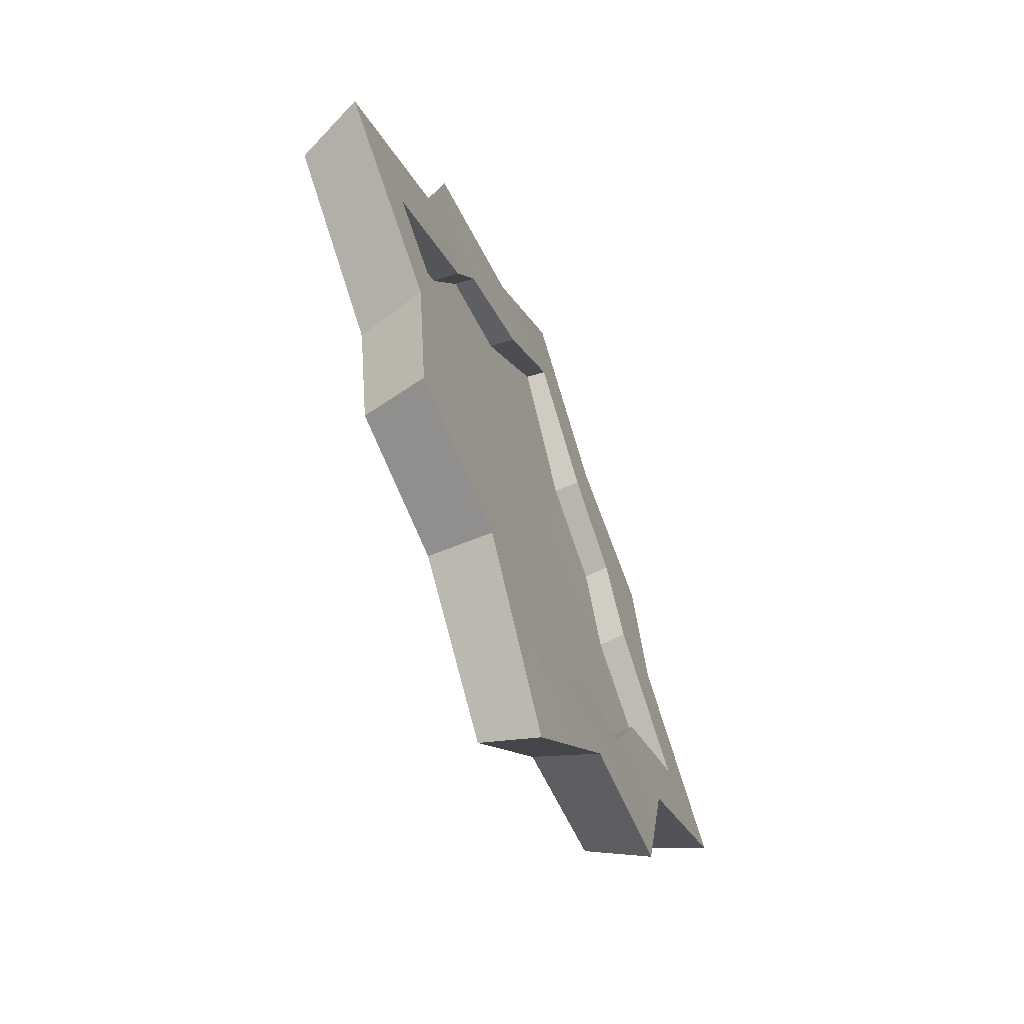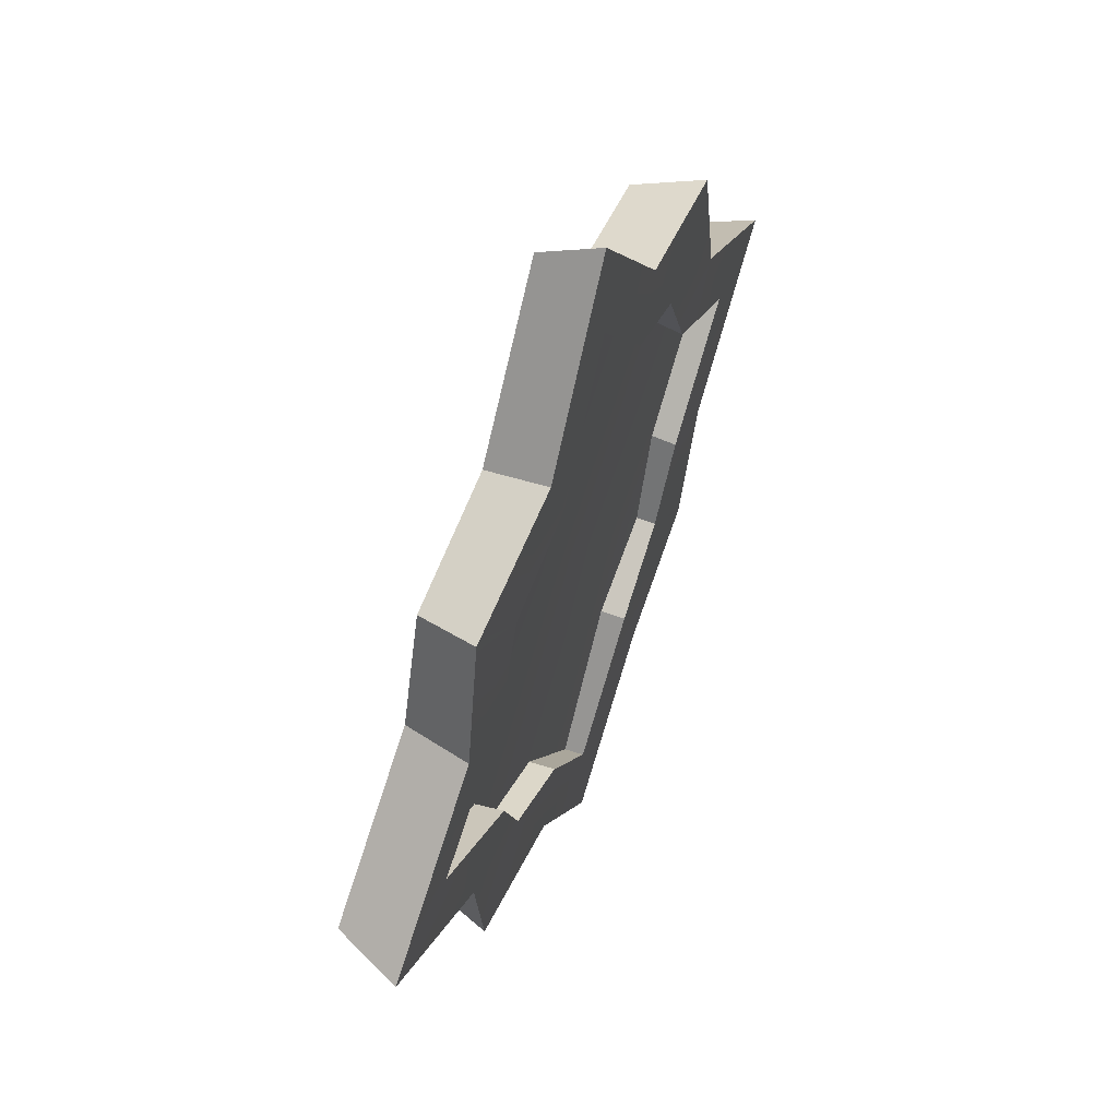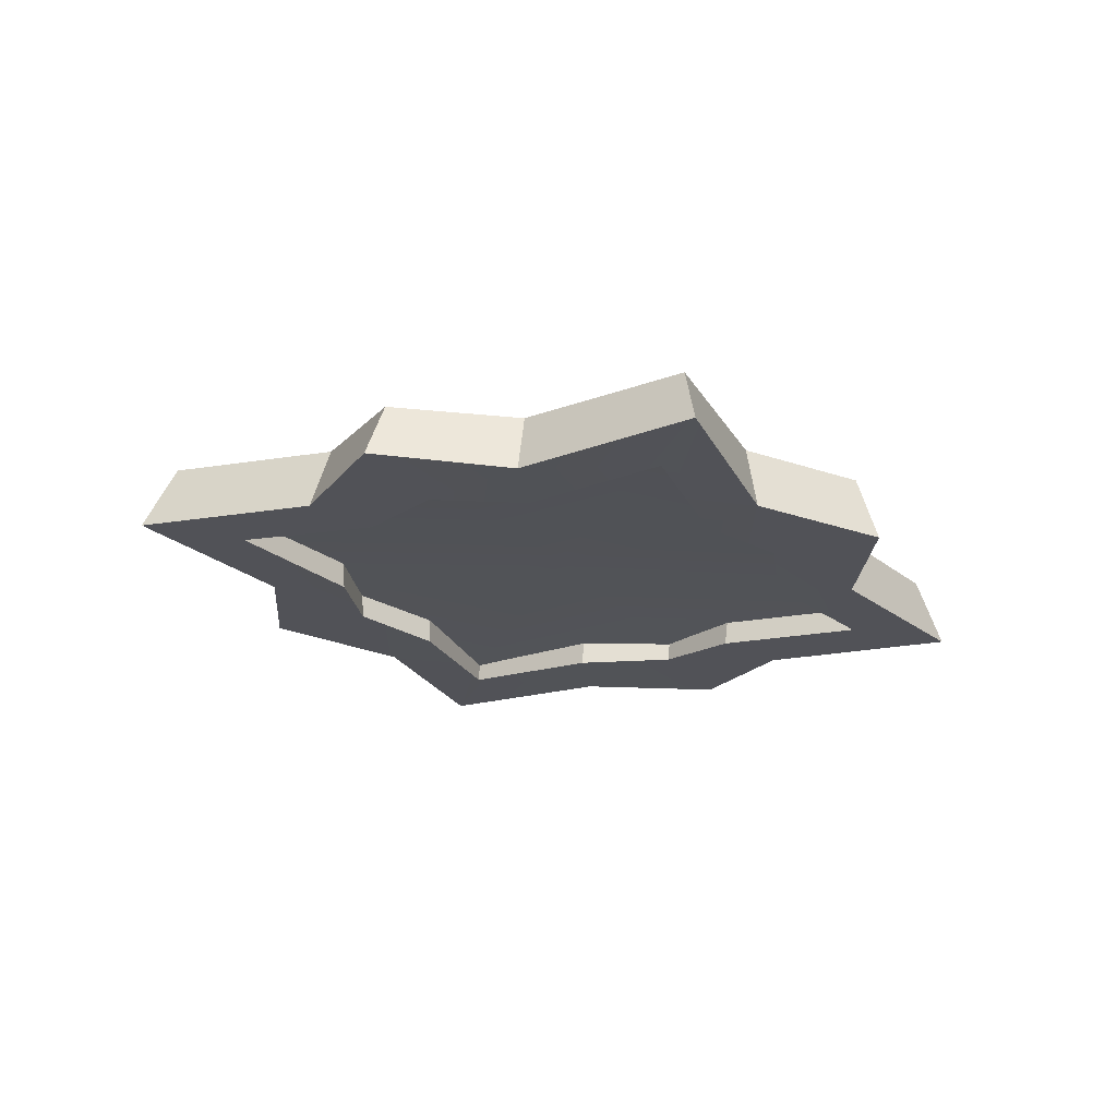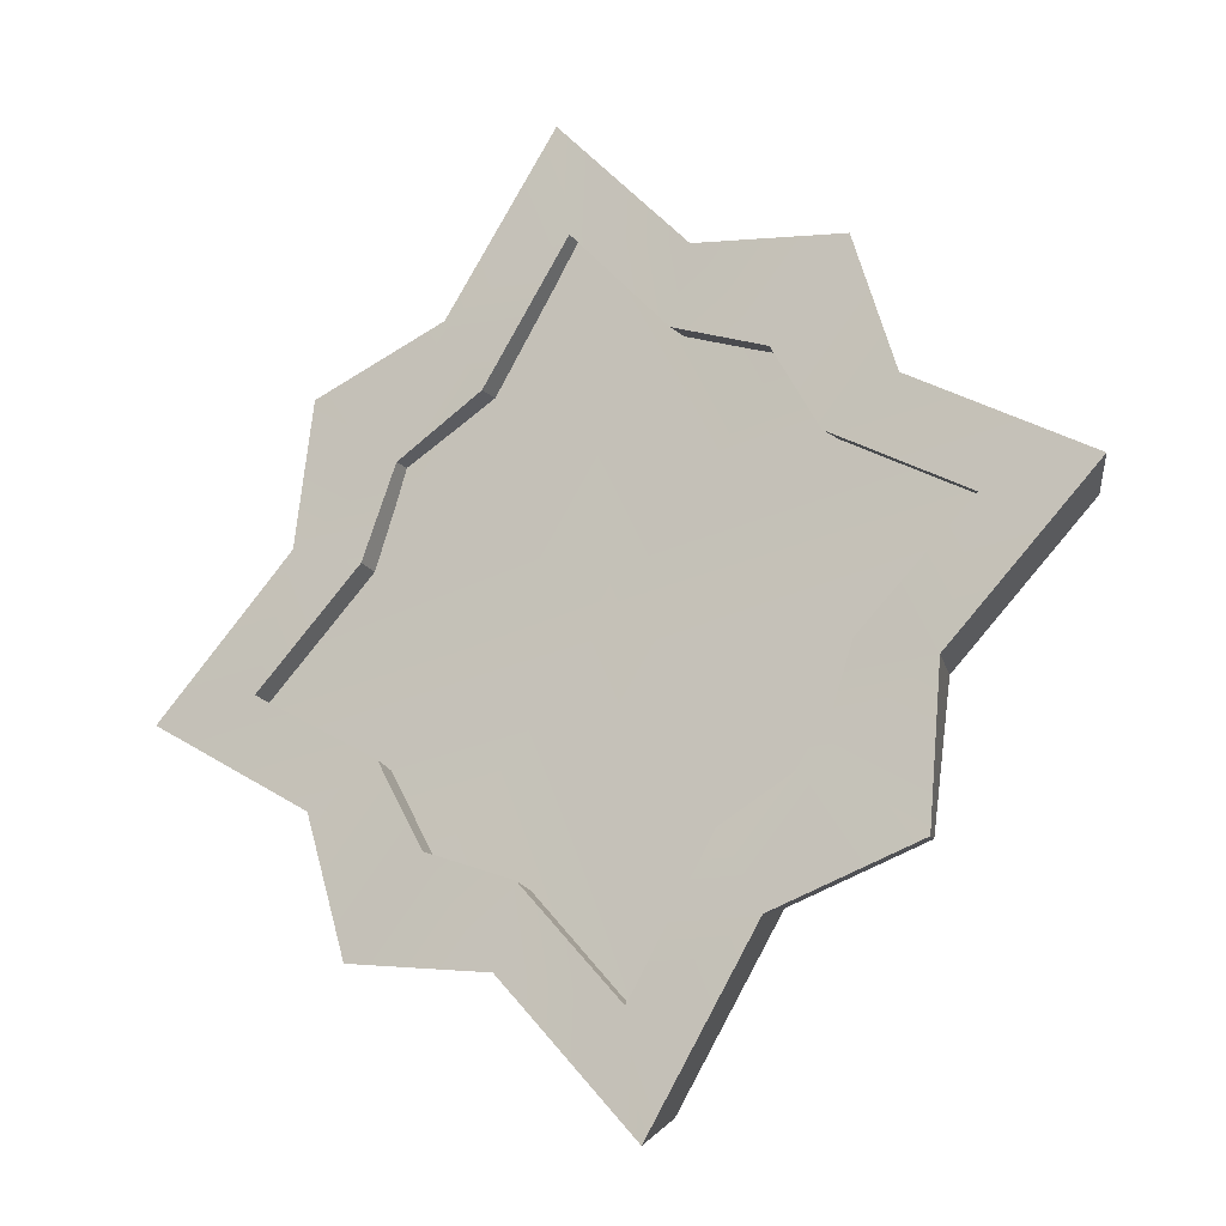
<metadata>
{"format":"obj","ext":"obj","renderer":"f3d","projection":"perspective","resolution":1024,"background":"white","views":[{"elev":-68.8,"azim":110.9,"up":"+Y"},{"elev":52.6,"azim":109.5,"up":"+Y"},{"elev":-23.0,"azim":160.5,"up":"+Z"},{"elev":-23.2,"azim":-154.0,"up":"+Y"}]}
</metadata>
<code>
g meger3d_Char2_sundries_C9_1
v -0.1862 0.2111 0.02238
v -0.2357 0.1171 0.0273
v -0.2798 0.1386 0.01947
v -0.2428 0.2774 0.01428
v -0.09975 0.3063 0.01451
v -0.08523 0.2534 0.02172
v 0.02382 0.3832 0.01751
v 0.03181 0.4555 0.01057
v 0.1417 0.2899 0.01982
v 0.1163 0.2392 0.02722
v -0.3757 0.02701 0.02276
v -0.4461 0.02986 0.01677
v -0.3036 -0.1062 0.02386
v -0.2526 -0.08536 0.02939
v -0.216 -0.1866 0.03202
v -0.2818 -0.2479 0.0278
v -0.1437 -0.2877 0.03291
v -0.1188 -0.2365 0.038
v 0.2135 0.1893 0.03286
v 0.2797 0.2503 0.02862
v 0.3012 0.1088 0.03812
v 0.2499 0.0883 0.04145
v 0.3728 -0.02383 0.05361
v 0.4434 -0.02694 0.05329
v 0.277 -0.1357 0.05226
v 0.2325 -0.1136 0.05487
v 0.1833 -0.2079 0.054
v 0.2401 -0.2745 0.05578
v -0.02631 -0.3805 0.04737
v -0.03398 -0.4531 0.04586
v 0.09737 -0.3038 0.04747
v 0.08252 -0.2504 0.04913
v -0.2428 0.2774 0.01428
v -0.1034 0.3229 -0.05625
v -0.09975 0.3063 0.01451
v -0.2587 0.2929 -0.05758
v -0.2428 0.2774 0.01428
v -0.2798 0.1386 0.01947
v -0.2986 0.1462 -0.05575
v -0.2587 0.2929 -0.05758
v 0.03181 0.4555 0.01057
v -0.09975 0.3063 0.01451
v -0.1034 0.3229 -0.05625
v 0.03492 0.4866 -0.05433
v -0.1768 0.2025 -0.0511
v -0.0804 0.2443 -0.05188
v -0.1034 0.3229 -0.05625
v -0.2587 0.2929 -0.05758
v 0.02257 0.3679 -0.05029
v 0.03492 0.4866 -0.05433
v 0.1551 0.3091 -0.04813
v 0.1149 0.2278 -0.04554
v -0.2986 0.1462 -0.05575
v -0.224 0.1095 -0.05117
v -0.3617 0.02146 -0.05066
v -0.4749 0.03125 -0.05499
v -0.3202 -0.116 -0.04631
v -0.2437 -0.08635 -0.04439
v -0.2077 -0.1815 -0.03627
v -0.3012 -0.2679 -0.03582
v -0.152 -0.3125 -0.03404
v -0.1118 -0.2312 -0.03514
v 0.2105 0.1785 -0.0352
v 0.3039 0.265 -0.03478
v 0.3232 0.1127 -0.03113
v 0.2467 0.08315 -0.03262
v 0.3644 -0.02444 -0.02088
v 0.4777 -0.0342 -0.0157
v 0.3015 -0.1494 -0.02041
v 0.2269 -0.1126 -0.02462
v -0.01983 -0.3709 -0.02117
v -0.03221 -0.4896 -0.01627
v 0.1064 -0.3261 -0.02118
v 0.08335 -0.2475 -0.02513
v 0.1796 -0.2055 -0.02044
v 0.2614 -0.2958 -0.01311
v 0.1163 0.2392 0.02722
v 0.02257 0.3679 -0.05029
v 0.02382 0.3832 0.01751
v 0.1149 0.2278 -0.04554
v -0.08523 0.2534 0.02172
v 0.02382 0.3832 0.01751
v 0.02257 0.3679 -0.05029
v -0.0804 0.2443 -0.05188
v -0.08523 0.2534 0.02172
v -0.1768 0.2025 -0.0511
v -0.1862 0.2111 0.02238
v -0.0804 0.2443 -0.05188
v -0.1958 0.2256 -0.001074
v -0.0007995 0.0008644 0.02078
v -0.3999 0.02453 -0.0005409
v 0.02636 0.4078 -0.006725
v -0.2295 -0.2001 0.008756
v -0.02707 -0.407 0.02514
v 0.2287 0.2009 0.009656
v 0.3987 -0.02322 0.03211
v 0.1946 -0.2243 0.03264
v -0.1986 0.2289 -0.02656
v 0.0001893 -0.0001513 -0.004481
v 0.02782 0.4145 -0.03185
v -0.4066 0.02394 -0.02601
v -0.2329 -0.205 -0.01607
v 0.2341 0.2037 -0.01516
v 0.4073 -0.02472 0.007255
v 0.1993 -0.2297 0.007798
v -0.02662 -0.4158 0.000621
v -0.2357 0.1171 0.0273
v -0.1862 0.2111 0.02238
v -0.1768 0.2025 -0.0511
v -0.224 0.1095 -0.05117
v -0.4461 0.02986 0.01677
v -0.3036 -0.1062 0.02386
v -0.3202 -0.116 -0.04631
v -0.4749 0.03125 -0.05499
v -0.2986 0.1462 -0.05575
v -0.2798 0.1386 0.01947
v -0.4461 0.02986 0.01677
v -0.4749 0.03125 -0.05499
v -0.3202 -0.116 -0.04631
v -0.3036 -0.1062 0.02386
v -0.2818 -0.2479 0.0278
v -0.3012 -0.2679 -0.03582
v -0.1188 -0.2365 0.038
v -0.216 -0.1866 0.03202
v -0.2077 -0.1815 -0.03627
v -0.1118 -0.2312 -0.03514
v -0.2526 -0.08536 0.02939
v -0.2437 -0.08635 -0.04439
v -0.2077 -0.1815 -0.03627
v -0.216 -0.1866 0.03202
v -0.2526 -0.08536 0.02939
v -0.3757 0.02701 0.02276
v -0.3617 0.02146 -0.05066
v -0.2437 -0.08635 -0.04439
v -0.2357 0.1171 0.0273
v -0.224 0.1095 -0.05117
v -0.3617 0.02146 -0.05066
v -0.3757 0.02701 0.02276
v 0.03181 0.4555 0.01057
v 0.1551 0.3091 -0.04813
v 0.1417 0.2899 0.01982
v 0.03492 0.4866 -0.05433
v -0.2818 -0.2479 0.0278
v -0.1437 -0.2877 0.03291
v -0.152 -0.3125 -0.03404
v -0.3012 -0.2679 -0.03582
v 0.4434 -0.02694 0.05329
v 0.3012 0.1088 0.03812
v 0.3232 0.1127 -0.03113
v 0.4777 -0.0342 -0.0157
v 0.3015 -0.1494 -0.02041
v 0.277 -0.1357 0.05226
v 0.4434 -0.02694 0.05329
v 0.4777 -0.0342 -0.0157
v 0.3232 0.1127 -0.03113
v 0.3012 0.1088 0.03812
v 0.2797 0.2503 0.02862
v 0.3039 0.265 -0.03478
v 0.1163 0.2392 0.02722
v 0.2135 0.1893 0.03286
v 0.2105 0.1785 -0.0352
v 0.1149 0.2278 -0.04554
v 0.2499 0.0883 0.04145
v 0.2467 0.08315 -0.03262
v 0.2105 0.1785 -0.0352
v 0.2135 0.1893 0.03286
v 0.2499 0.0883 0.04145
v 0.3728 -0.02383 0.05361
v 0.3644 -0.02444 -0.02088
v 0.2467 0.08315 -0.03262
v 0.2325 -0.1136 0.05487
v 0.2269 -0.1126 -0.02462
v 0.3644 -0.02444 -0.02088
v 0.3728 -0.02383 0.05361
v 0.2401 -0.2745 0.05578
v 0.1064 -0.3261 -0.02118
v 0.09737 -0.3038 0.04747
v 0.2614 -0.2958 -0.01311
v 0.2401 -0.2745 0.05578
v 0.277 -0.1357 0.05226
v 0.3015 -0.1494 -0.02041
v 0.2614 -0.2958 -0.01311
v -0.03398 -0.4531 0.04586
v 0.09737 -0.3038 0.04747
v 0.1064 -0.3261 -0.02118
v -0.03221 -0.4896 -0.01627
v -0.1188 -0.2365 0.038
v -0.01983 -0.3709 -0.02117
v -0.02631 -0.3805 0.04737
v -0.1118 -0.2312 -0.03514
v 0.08252 -0.2504 0.04913
v -0.02631 -0.3805 0.04737
v -0.01983 -0.3709 -0.02117
v 0.08335 -0.2475 -0.02513
v 0.08252 -0.2504 0.04913
v 0.1796 -0.2055 -0.02044
v 0.1833 -0.2079 0.054
v 0.08335 -0.2475 -0.02513
v 0.2325 -0.1136 0.05487
v 0.1833 -0.2079 0.054
v 0.1796 -0.2055 -0.02044
v 0.2269 -0.1126 -0.02462
v 0.2797 0.2503 0.02862
v 0.1417 0.2899 0.01982
v 0.1551 0.3091 -0.04813
v 0.3039 0.265 -0.03478
v -0.152 -0.3125 -0.03404
v -0.1437 -0.2877 0.03291
v -0.03398 -0.4531 0.04586
v -0.03221 -0.4896 -0.01627
v -0.2183 0.009779 0.02929
v -0.2606 0.06047 0.02556
v -0.1891 0.0645 0.02814
v -0.1713 0.03048 0.03024
v -0.1244 0.08482 0.02977
v -0.1091 0.0214 0.033
v -0.2053 -0.02358 0.03118
v -0.1403 -0.002881 0.03281
v -0.1068 0.06849 0.03113
v -0.05672 0.06018 0.0334
v -0.06224 0.01684 0.03499
v -0.08079 -0.0114 0.03545
v -0.02587 -0.02323 0.03805
v -0.09358 -0.05429 0.03675
v -0.01864 -0.07526 0.0405
v -0.1221 -0.09511 0.03735
v -0.1393 -0.06616 0.03549
v -0.1739 -0.09136 0.0352
v -0.1711 -0.1372 0.03722
v -0.1317 -0.03601 0.03452
v -0.1875 -0.0515 0.03303
v 0.002831 -0.007552 0.0385
v -0.0448 0.1131 0.03165
v 0.08798 0.02725 0.04032
v 0.08848 0.1377 0.03574
v 0.01715 0.1603 0.03206
v -0.08811 0.1385 0.02893
v -0.08126 0.1678 0.02798
v 0.05879 0.2388 0.0304
v 0.02627 -0.07052 0.04202
v 0.1087 -0.1419 0.04816
v 0.003771 -0.1322 0.04372
v 0.04221 -0.1768 0.04706
v -0.09162 -0.1955 0.0427
v 0.03435 -0.254 0.04997
v 0.1308 0.06673 0.04032
v 0.1896 0.08013 0.04202
v 0.1437 -0.03852 0.0452
v 0.2083 -0.04148 0.0478
v 0.1629 -0.1873 0.05213
v 0.1367 0.1796 0.03585
v -0.1223 0.1189 0.02843
v -0.1093 0.0815 0.03049
v -0.2183 0.009779 0.02929
v -0.2704 0.06293 -0.002022
v -0.2606 0.06047 0.02556
v -0.2236 0.004956 0.002188
v -0.2053 -0.02358 0.03118
v -0.205 -0.03759 0.004672
v -0.1891 0.0645 0.02814
v -0.132 0.08913 0.0022
v -0.1244 0.08482 0.02977
v -0.1925 0.06957 0.000692
v -0.2606 0.06047 0.02556
v -0.2704 0.06293 -0.002022
v -0.1093 0.0815 0.03049
v -0.0448 0.1131 0.03165
v -0.05469 0.1018 0.004642
v -0.09884 0.08016 0.003847
v -0.1223 0.1189 0.02843
v -0.1244 0.08482 0.02977
v -0.132 0.08913 0.0022
v -0.1292 0.1223 0.0009264
v -0.08811 0.1385 0.02893
v -0.1223 0.1189 0.02843
v -0.09409 0.1422 0.001447
v -0.1292 0.1223 0.0009264
v -0.06224 0.01684 0.03499
v 0.002831 -0.007552 0.0385
v -0.03706 -0.000215 0.009563
v -0.001596 -0.01651 0.0116
v 0.02627 -0.07052 0.04202
v 0.01706 -0.0712 0.0146
v -0.000203 -0.1254 0.01619
v 0.003771 -0.1322 0.04372
v -0.09162 -0.1955 0.0427
v -0.1293 -0.2114 0.01481
v -0.08126 0.1678 0.02798
v -0.08811 0.1385 0.02893
v -0.09409 0.1422 0.001447
v -0.08688 0.1734 0.0004227
v 0.05879 0.2388 0.0304
v 0.03618 0.1722 0.005201
v 0.01715 0.1603 0.03206
v 0.08038 0.2582 0.003318
v 0.05879 0.2388 0.0304
v -0.08126 0.1678 0.02798
v -0.08688 0.1734 0.0004227
v 0.08038 0.2582 0.003318
v 0.1367 0.1796 0.03585
v 0.01715 0.1603 0.03206
v 0.03618 0.1722 0.005201
v 0.169 0.1939 0.009393
v 0.08848 0.1377 0.03574
v 0.1367 0.1796 0.03585
v 0.1117 0.1377 0.009536
v 0.169 0.1939 0.009393
v 0.1896 0.08013 0.04202
v 0.08848 0.1377 0.03574
v 0.1117 0.1377 0.009536
v 0.2097 0.07599 0.01587
v 0.1308 0.06673 0.04032
v 0.1896 0.08013 0.04202
v 0.1516 0.06047 0.01428
v 0.2097 0.07599 0.01587
v -0.1091 0.0214 0.033
v -0.08079 -0.0114 0.03545
v -0.109 0.01007 0.006375
v -0.08763 -0.01406 0.008198
v -0.02587 -0.02323 0.03805
v -0.06224 0.01684 0.03499
v -0.03706 -0.000215 0.009563
v -0.01826 -0.0214 0.01117
v -0.01864 -0.07526 0.0405
v -0.008244 -0.08106 0.01403
v -0.01864 -0.07526 0.0405
v -0.1171 -0.1023 0.01074
v -0.1221 -0.09511 0.03735
v -0.008244 -0.08106 0.01403
v -0.1711 -0.1372 0.03722
v -0.1754 -0.1514 0.01055
v -0.1739 -0.09136 0.0352
v -0.1711 -0.1372 0.03722
v -0.1795 -0.09624 0.008092
v -0.1754 -0.1514 0.01055
v -0.1875 -0.0515 0.03303
v -0.1967 -0.04391 0.005253
v -0.2053 -0.02358 0.03118
v -0.1713 0.03048 0.03024
v -0.1686 0.01935 0.003698
v -0.205 -0.03759 0.004672
v -0.1403 -0.002881 0.03281
v -0.1091 0.0214 0.033
v -0.109 0.01007 0.006375
v -0.14 -0.01326 0.006156
v -0.1713 0.03048 0.03024
v -0.1403 -0.002881 0.03281
v -0.1686 0.01935 0.003698
v -0.14 -0.01326 0.006156
v -0.09358 -0.05429 0.03675
v -0.1317 -0.03601 0.03452
v -0.09689 -0.04495 0.009129
v -0.1353 -0.02751 0.006928
v -0.1317 -0.03601 0.03452
v -0.1393 -0.06616 0.03549
v -0.1435 -0.05731 0.007854
v -0.1353 -0.02751 0.006928
v -0.1393 -0.06616 0.03549
v -0.1875 -0.0515 0.03303
v -0.1435 -0.05731 0.007854
v -0.1967 -0.04391 0.005253
v -0.08079 -0.0114 0.03545
v -0.09358 -0.05429 0.03675
v -0.09689 -0.04495 0.009129
v -0.08763 -0.01406 0.008198
v 0.2083 -0.04148 0.0478
v 0.1308 0.06673 0.04032
v 0.1516 0.06047 0.01428
v 0.228 -0.05278 0.02193
v 0.2083 -0.04148 0.0478
v 0.158 -0.05228 0.01922
v 0.1437 -0.03852 0.0452
v 0.228 -0.05278 0.02193
v 0.1629 -0.1873 0.05213
v 0.1437 -0.03852 0.0452
v 0.158 -0.05228 0.01922
v 0.1717 -0.206 0.02614
v 0.1629 -0.1873 0.05213
v 0.1152 -0.1586 0.022
v 0.1087 -0.1419 0.04816
v 0.1717 -0.206 0.02614
v 0.03215 -0.1895 0.0201
v -0.1293 -0.2114 0.01481
v -0.09162 -0.1955 0.0427
v 0.04221 -0.1768 0.04706
v 0.03435 -0.254 0.04997
v 0.03215 -0.1895 0.0201
v 0.04221 -0.1768 0.04706
v 0.02622 -0.2877 0.02396
v 0.03435 -0.254 0.04997
v 0.1087 -0.1419 0.04816
v 0.1152 -0.1586 0.022
v 0.02622 -0.2877 0.02396
v -0.1068 0.06849 0.03113
v -0.1093 0.0815 0.03049
v -0.09712 0.07126 0.004283
v -0.09884 0.08016 0.003847
v -0.05672 0.06018 0.0334
v -0.1068 0.06849 0.03113
v -0.09712 0.07126 0.004283
v -0.06285 0.06557 0.005835
v -0.05469 0.1018 0.004642
v -0.0448 0.1131 0.03165
v -0.05672 0.06018 0.0334
v -0.06285 0.06557 0.005835
g meger3d_Char2_sundries_C9_1_0
f 3 2 1
f 1 4 3
f 4 1 5
f 6 5 1
f 5 6 7
f 7 8 5
f 8 7 9
f 7 10 9
f 11 2 3
f 3 12 11
f 13 11 12
f 11 13 14
f 15 14 13
f 13 16 15
f 16 17 15
f 15 17 18
f 9 10 19
f 9 19 20
f 21 20 19
f 19 22 21
f 23 21 22
f 21 23 24
f 25 24 23
f 23 26 25
f 25 26 27
f 27 28 25
f 18 17 29
f 30 29 17
f 29 30 31
f 31 28 27
f 31 32 29
f 27 32 31
f 35 34 33
f 36 33 34
f 39 38 37
f 37 40 39
f 43 42 41
f 41 44 43
f 47 46 45
f 45 48 47
f 49 46 47
f 47 50 49
f 49 50 51
f 51 52 49
f 45 53 48
f 45 54 53
f 55 53 54
f 53 55 56
f 57 56 55
f 55 58 57
f 57 58 59
f 59 60 57
f 61 60 59
f 59 62 61
f 63 52 51
f 51 64 63
f 65 63 64
f 66 63 65
f 67 66 65
f 65 68 67
f 67 68 69
f 69 70 67
f 61 62 71
f 71 72 61
f 72 71 73
f 74 73 71
f 73 74 75
f 70 69 75
f 75 76 73
f 76 75 69
f 79 78 77
f 78 80 77
f 83 82 81
f 81 84 83
f 87 86 85
f 86 88 85
f 91 90 89
f 92 89 90
f 91 93 90
f 94 90 93
f 95 92 90
f 95 90 96
f 90 97 96
f 94 97 90
f 100 99 98
f 98 99 101
f 99 102 101
f 100 103 99
f 99 103 104
f 99 104 105
f 106 99 105
f 99 106 102
f 109 108 107
f 107 110 109
f 113 112 111
f 111 114 113
f 117 116 115
f 115 118 117
f 121 120 119
f 119 122 121
f 125 124 123
f 123 126 125
f 129 128 127
f 127 130 129
f 133 132 131
f 131 134 133
f 137 136 135
f 135 138 137
f 141 140 139
f 142 139 140
f 145 144 143
f 143 146 145
f 149 148 147
f 147 150 149
f 153 152 151
f 151 154 153
f 157 156 155
f 155 158 157
f 161 160 159
f 159 162 161
f 165 164 163
f 163 166 165
f 169 168 167
f 167 170 169
f 173 172 171
f 171 174 173
f 177 176 175
f 178 175 176
f 181 180 179
f 179 182 181
f 185 184 183
f 183 186 185
f 189 188 187
f 188 190 187
f 193 192 191
f 191 194 193
f 197 196 195
f 196 198 195
f 201 200 199
f 199 202 201
f 205 204 203
f 203 206 205
f 209 208 207
f 207 210 209
f 213 212 211
f 211 214 213
f 213 214 215
f 216 215 214
f 211 217 214
f 214 218 216
f 216 219 215
f 219 216 220
f 216 221 220
f 216 222 221
f 222 223 221
f 223 222 224
f 225 223 224
f 224 226 225
f 227 226 224
f 226 227 228
f 228 229 226
f 224 230 227
f 227 231 228
f 221 232 220
f 232 233 220
f 232 234 233
f 233 234 235
f 235 236 233
f 233 236 237
f 238 237 236
f 236 239 238
f 234 232 240
f 240 241 234
f 240 242 241
f 243 241 242
f 242 244 243
f 243 245 241
f 234 246 235
f 246 247 235
f 234 248 246
f 234 241 248
f 248 249 246
f 241 250 248
f 251 236 235
f 253 237 252
f 253 252 215
f 219 253 215
f 233 237 253
f 256 255 254
f 255 257 254
f 257 258 254
f 257 259 258
f 262 261 260
f 261 263 260
f 260 263 264
f 263 265 264
f 268 267 266
f 266 269 268
f 272 271 270
f 270 273 272
f 276 275 274
f 276 277 275
f 280 279 278
f 280 281 279
f 279 281 282
f 281 283 282
f 282 283 284
f 284 285 282
f 285 284 286
f 287 286 284
f 290 289 288
f 288 291 290
f 294 293 292
f 293 295 292
f 298 297 296
f 296 299 298
f 302 301 300
f 300 303 302
f 306 305 304
f 306 307 305
f 310 309 308
f 308 311 310
f 314 313 312
f 314 315 313
f 318 317 316
f 318 319 317
f 322 321 320
f 320 323 322
f 323 320 324
f 324 325 323
f 328 327 326
f 327 329 326
f 327 328 330
f 330 331 327
f 334 333 332
f 334 335 333
f 334 332 336
f 336 337 334
f 340 339 338
f 338 341 340
f 344 343 342
f 342 345 344
f 348 347 346
f 348 349 347
f 352 351 350
f 352 353 351
f 356 355 354
f 354 357 356
f 360 359 358
f 360 361 359
f 364 363 362
f 362 365 364
f 368 367 366
f 366 369 368
f 372 371 370
f 371 373 370
f 376 375 374
f 374 377 376
f 380 379 378
f 379 381 378
f 384 383 382
f 382 385 384
f 388 387 386
f 387 389 386
f 392 391 390
f 390 393 392
f 396 395 394
f 396 397 395
f 400 399 398
f 398 401 400
f 404 403 402
f 402 405 404

</code>
